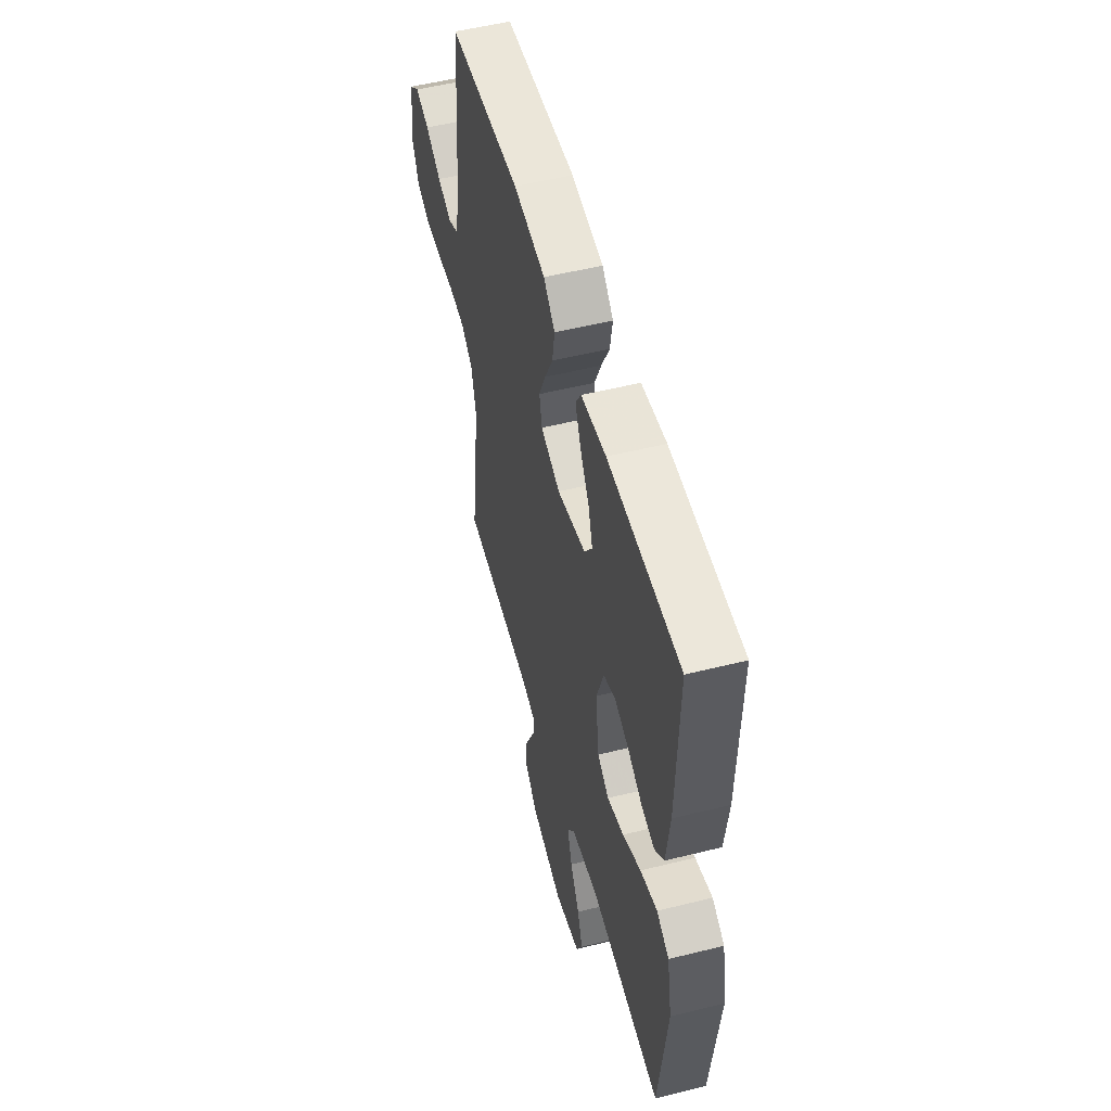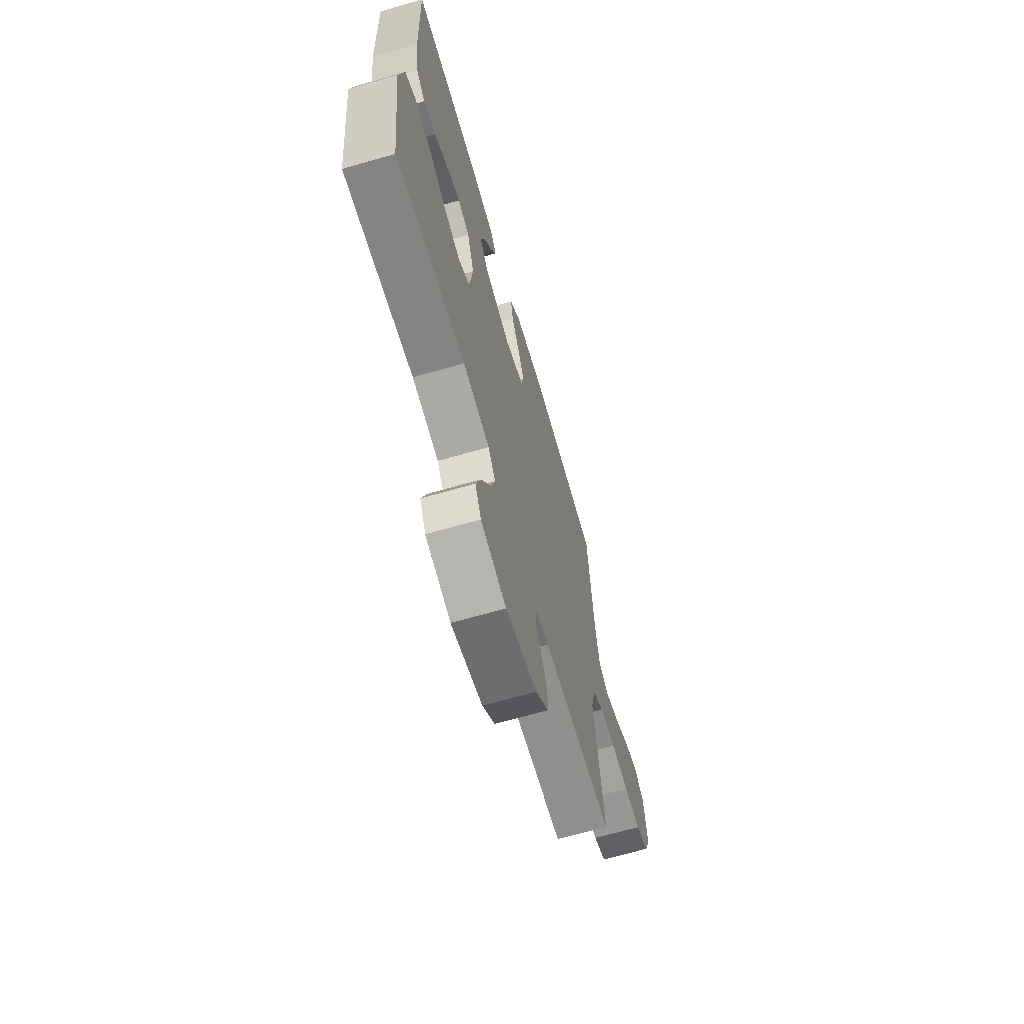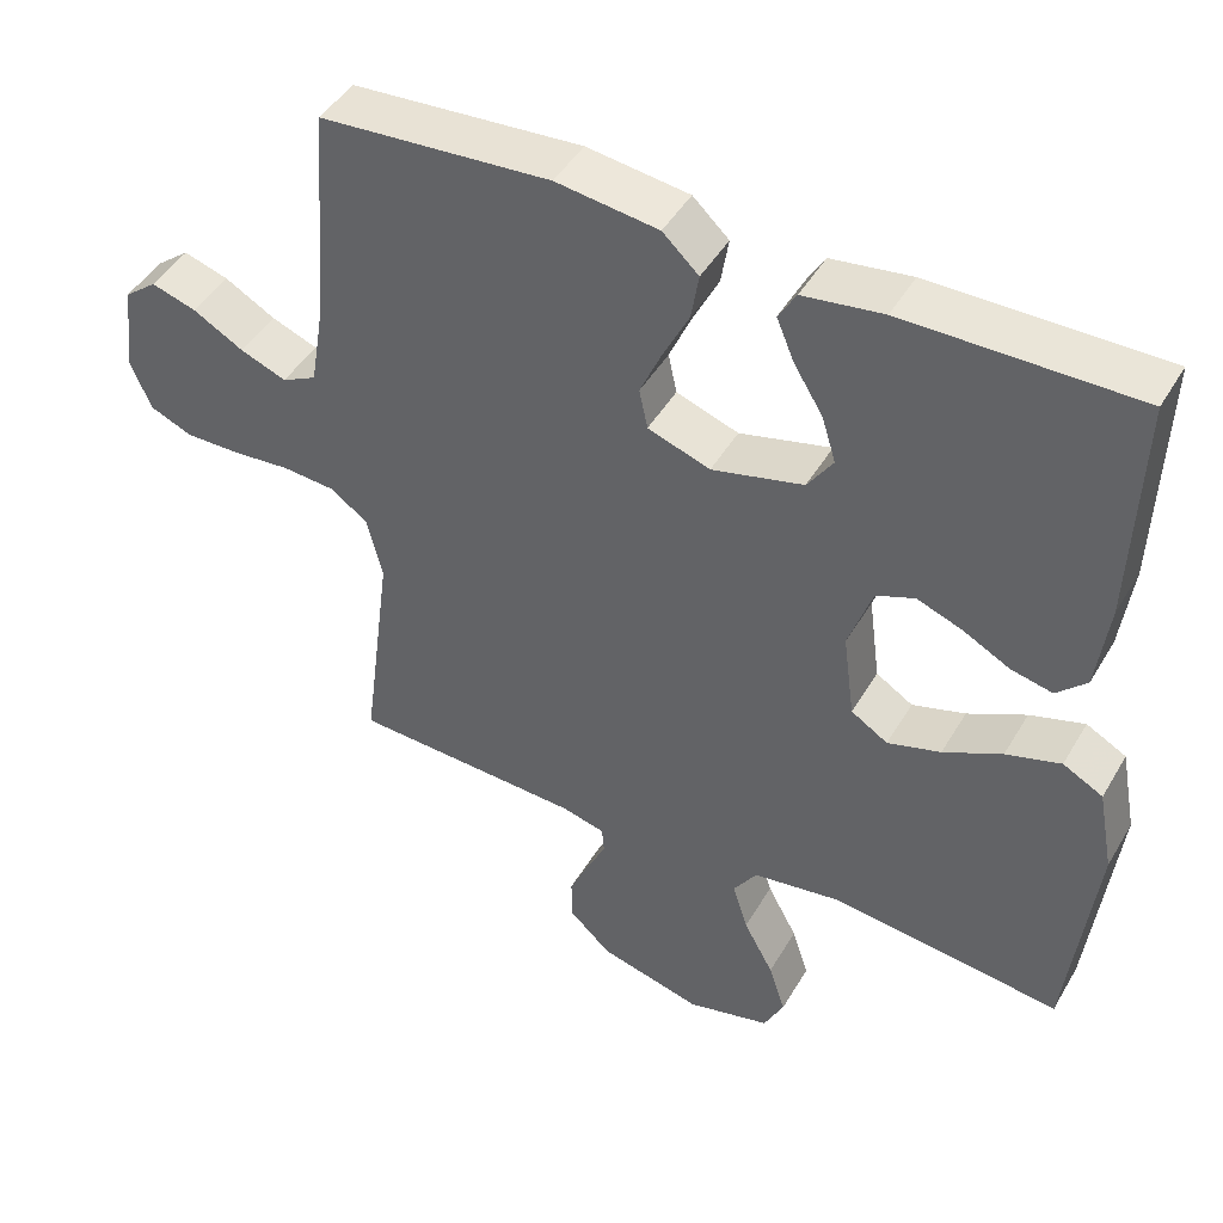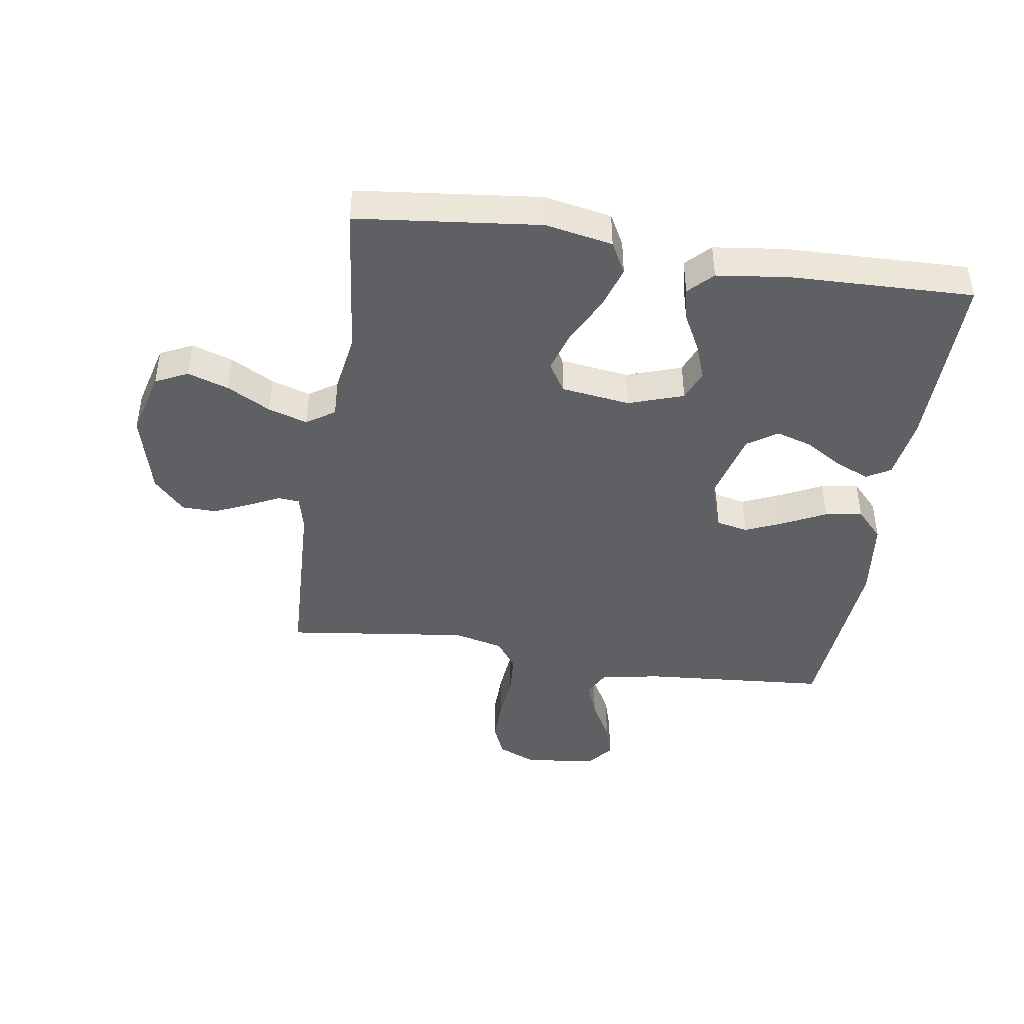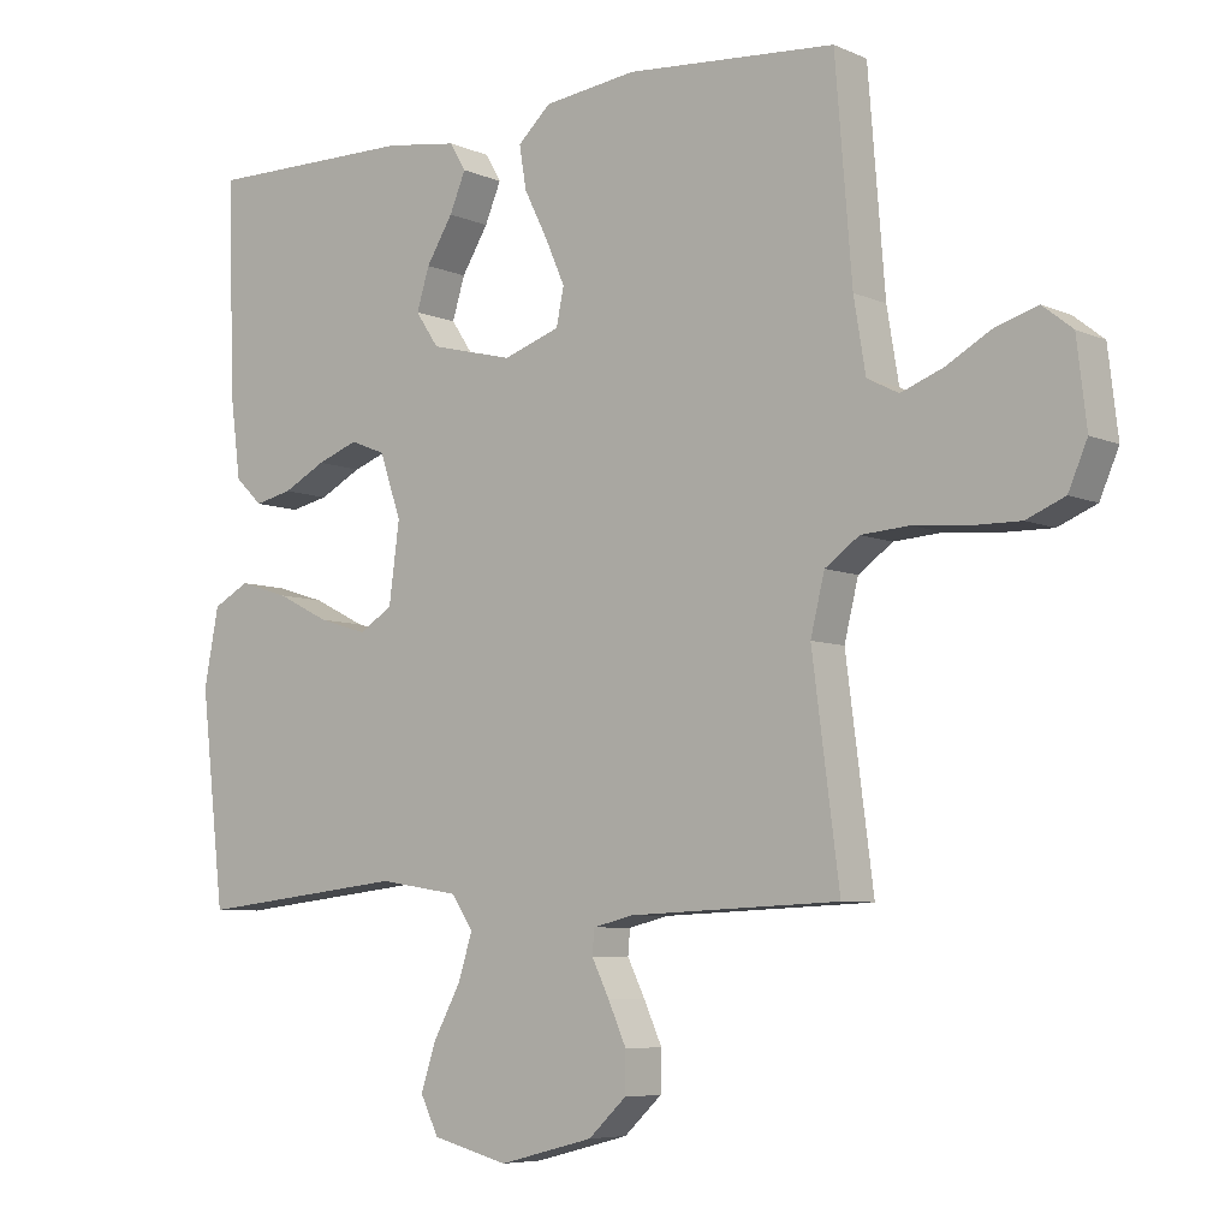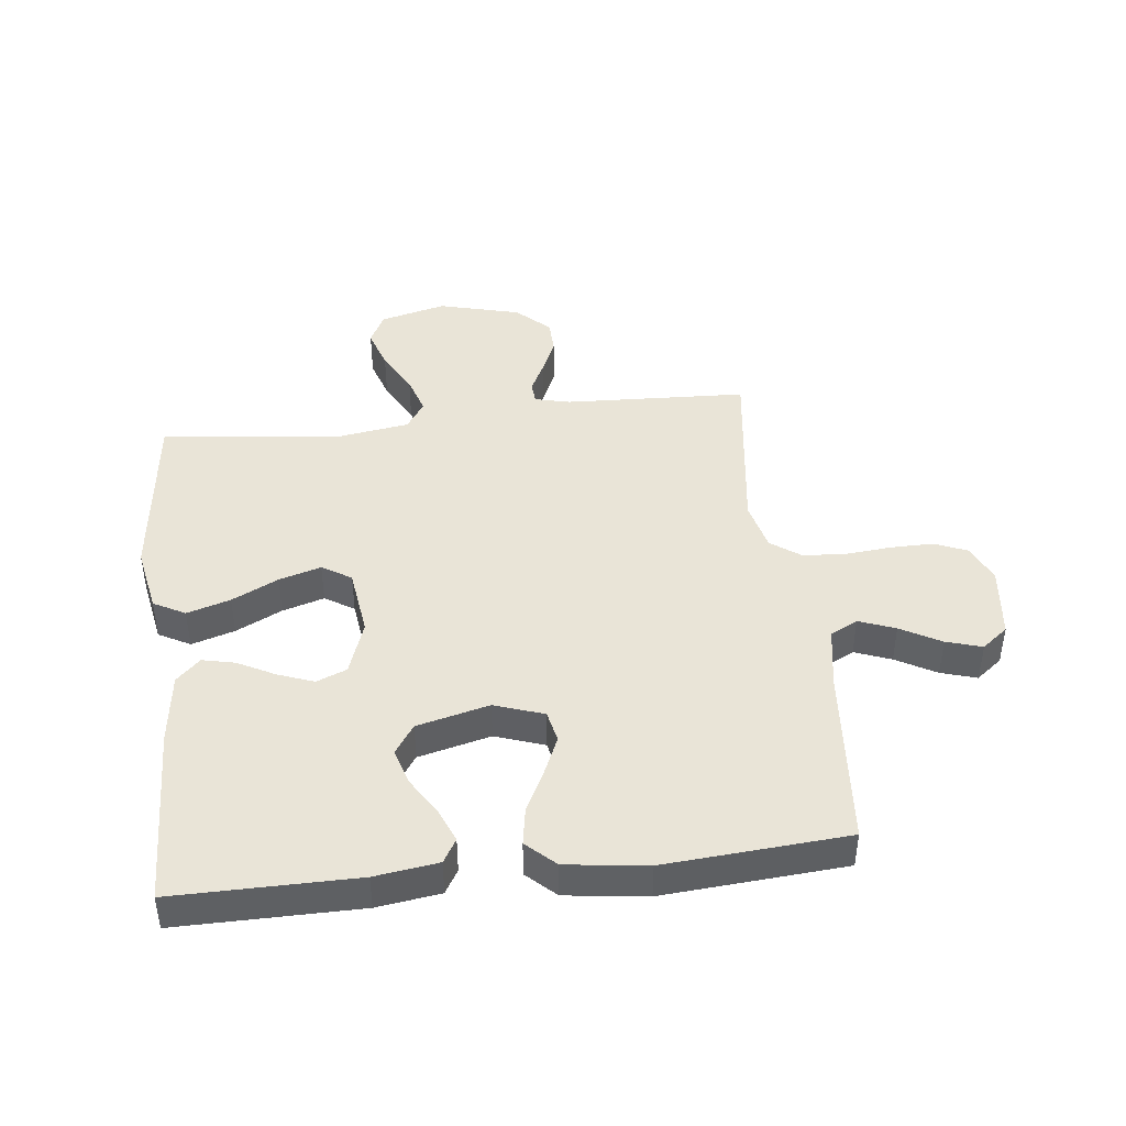
<metadata>
{"format":"obj","ext":"obj","renderer":"f3d","projection":"perspective","resolution":1024,"background":"white","views":[{"elev":53.3,"azim":-104.9,"up":"+Z"},{"elev":-67.5,"azim":-73.9,"up":"+Z"},{"elev":45.7,"azim":-151.1,"up":"+Z"},{"elev":-43.5,"azim":-98.9,"up":"+Y"},{"elev":-6.5,"azim":38.2,"up":"+Z"},{"elev":43.5,"azim":-6.5,"up":"+Y"}]}
</metadata>
<code>
v 0.5 0.07 0.5
v 0.524 0.07 0.2
v 0.541 0.07 0.098
v 0.586 0.07 0.075
v 0.646 0.07 0.098
v 0.712 0.07 0.135
v 0.771 0.07 0.153
v 0.814 0.07 0.119
v 0.828 0.07 0
v 0.801 0.07 -0.063
v 0.746 0.07 -0.086
v 0.675 0.07 -0.085
v 0.599 0.07 -0.078
v 0.53 0.07 -0.083
v 0.481 0.07 -0.118
v 0.461 0.07 -0.2
v 0.5 0.07 -0.5
v 0.2 0.07 -0.513
v 0.142 0.07 -0.527
v 0.139 0.07 -0.562
v 0.164 0.07 -0.613
v 0.19 0.07 -0.671
v 0.189 0.07 -0.728
v 0.135 0.07 -0.779
v 0 0.07 -0.814
v -0.109 0.07 -0.786
v -0.135 0.07 -0.733
v -0.113 0.07 -0.666
v -0.074 0.07 -0.594
v -0.054 0.07 -0.53
v -0.085 0.07 -0.484
v -0.2 0.07 -0.466
v -0.5 0.07 -0.5
v -0.534 0.07 -0.2
v -0.513 0.07 -0.09
v -0.461 0.07 -0.062
v -0.39 0.07 -0.084
v -0.314 0.07 -0.122
v -0.245 0.07 -0.143
v -0.197 0.07 -0.113
v -0.182 0.07 0
v -0.213 0.07 0.09
v -0.263 0.07 0.11
v -0.322 0.07 0.088
v -0.383 0.07 0.056
v -0.437 0.07 0.044
v -0.476 0.07 0.082
v -0.491 0.07 0.2
v -0.5 0.07 0.5
v -0.2 0.07 0.498
v -0.096 0.07 0.483
v -0.073 0.07 0.444
v -0.096 0.07 0.389
v -0.134 0.07 0.327
v -0.152 0.07 0.268
v -0.119 0.07 0.219
v 0 0.07 0.189
v 0.081 0.07 0.217
v 0.092 0.07 0.269
v 0.064 0.07 0.333
v 0.03 0.07 0.401
v 0.02 0.07 0.462
v 0.067 0.07 0.506
v 0.2 0.07 0.523
v 0.5 0 0.5
v 0.524 0 0.2
v 0.541 0 0.098
v 0.586 0 0.075
v 0.646 0 0.098
v 0.712 0 0.135
v 0.771 0 0.153
v 0.814 0 0.119
v 0.828 0 0
v 0.801 0 -0.063
v 0.746 0 -0.086
v 0.675 0 -0.085
v 0.599 0 -0.078
v 0.53 0 -0.083
v 0.481 0 -0.118
v 0.461 0 -0.2
v 0.5 0 -0.5
v 0.2 0 -0.513
v 0.142 0 -0.527
v 0.139 0 -0.562
v 0.164 0 -0.613
v 0.19 0 -0.671
v 0.189 0 -0.728
v 0.135 0 -0.779
v 0 0 -0.814
v -0.109 0 -0.786
v -0.135 0 -0.733
v -0.113 0 -0.666
v -0.074 0 -0.594
v -0.054 0 -0.53
v -0.085 0 -0.484
v -0.2 0 -0.466
v -0.5 0 -0.5
v -0.534 0 -0.2
v -0.513 0 -0.09
v -0.461 0 -0.062
v -0.39 0 -0.084
v -0.314 0 -0.122
v -0.245 0 -0.143
v -0.197 0 -0.113
v -0.182 0 0
v -0.213 0 0.09
v -0.263 0 0.11
v -0.322 0 0.088
v -0.383 0 0.056
v -0.437 0 0.044
v -0.476 0 0.082
v -0.491 0 0.2
v -0.5 0 0.5
v -0.2 0 0.498
v -0.096 0 0.483
v -0.073 0 0.444
v -0.096 0 0.389
v -0.134 0 0.327
v -0.152 0 0.268
v -0.119 0 0.219
v 0 0 0.189
v 0.081 0 0.217
v 0.092 0 0.269
v 0.064 0 0.333
v 0.03 0 0.401
v 0.02 0 0.462
v 0.067 0 0.506
v 0.2 0 0.523
f 63 64 1 2
f 60 61 62 63
f 59 60 63 2
f 58 59 2 3
f 57 58 3 4
f 51 52 53 54
f 51 54 55
f 50 51 55
f 49 50 55
f 48 49 55 56
f 44 45 46 47
f 43 44 47 48
f 35 36 37 38
f 35 38 39
f 32 33 34 35
f 31 32 35 39
f 30 31 39 40
f 26 27 28 29
f 26 29 30
f 25 26 30
f 24 25 30
f 20 21 22 23
f 20 23 24 30
f 16 17 18
f 15 16 18 19
f 10 11 12 13
f 10 13 14
f 9 10 14
f 8 9 14
f 5 6 7 8
f 4 5 8 14
f 57 4 14 15
f 43 48 56 57
f 42 43 57 15
f 20 30 40 41
f 19 20 41 42
f 15 19 42
f 66 65 128 127
f 127 126 125 124
f 66 127 124 123
f 67 66 123 122
f 68 67 122 121
f 118 117 116 115
f 119 118 115
f 119 115 114
f 119 114 113
f 120 119 113 112
f 111 110 109 108
f 112 111 108 107
f 102 101 100 99
f 103 102 99
f 99 98 97 96
f 103 99 96 95
f 104 103 95 94
f 93 92 91 90
f 94 93 90
f 94 90 89
f 94 89 88
f 87 86 85 84
f 94 88 87 84
f 82 81 80
f 83 82 80 79
f 77 76 75 74
f 78 77 74
f 78 74 73
f 78 73 72
f 72 71 70 69
f 78 72 69 68
f 79 78 68 121
f 121 120 112 107
f 79 121 107 106
f 105 104 94 84
f 106 105 84 83
f 106 83 79
f 1 65 66 2
f 2 66 67 3
f 3 67 68 4
f 4 68 69 5
f 5 69 70 6
f 6 70 71 7
f 7 71 72 8
f 8 72 73 9
f 9 73 74 10
f 10 74 75 11
f 11 75 76 12
f 12 76 77 13
f 13 77 78 14
f 14 78 79 15
f 15 79 80 16
f 16 80 81 17
f 17 81 82 18
f 18 82 83 19
f 19 83 84 20
f 20 84 85 21
f 21 85 86 22
f 22 86 87 23
f 23 87 88 24
f 24 88 89 25
f 25 89 90 26
f 26 90 91 27
f 27 91 92 28
f 28 92 93 29
f 29 93 94 30
f 30 94 95 31
f 31 95 96 32
f 32 96 97 33
f 33 97 98 34
f 34 98 99 35
f 35 99 100 36
f 36 100 101 37
f 37 101 102 38
f 38 102 103 39
f 39 103 104 40
f 40 104 105 41
f 41 105 106 42
f 42 106 107 43
f 43 107 108 44
f 44 108 109 45
f 45 109 110 46
f 46 110 111 47
f 47 111 112 48
f 48 112 113 49
f 49 113 114 50
f 50 114 115 51
f 51 115 116 52
f 52 116 117 53
f 53 117 118 54
f 54 118 119 55
f 55 119 120 56
f 56 120 121 57
f 57 121 122 58
f 58 122 123 59
f 59 123 124 60
f 60 124 125 61
f 61 125 126 62
f 62 126 127 63
f 63 127 128 64
f 64 128 65 1

</code>
